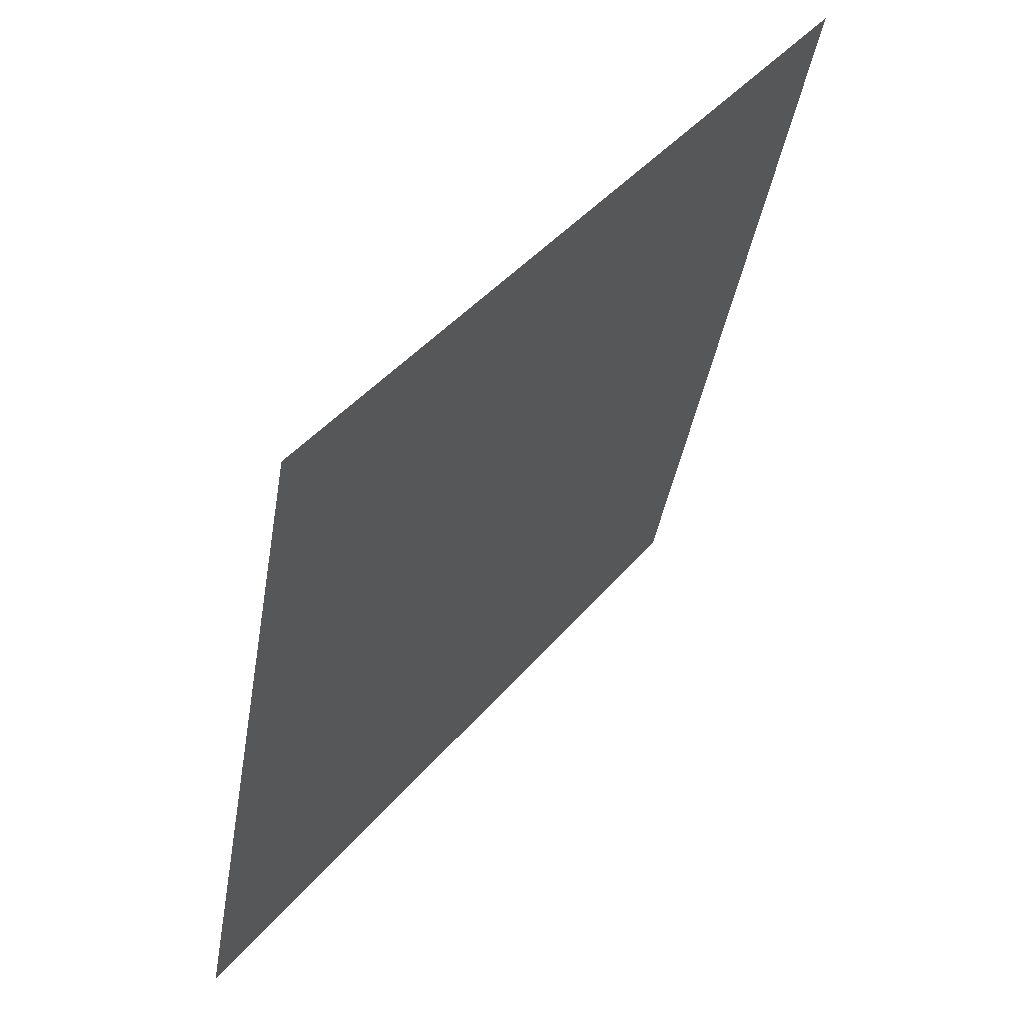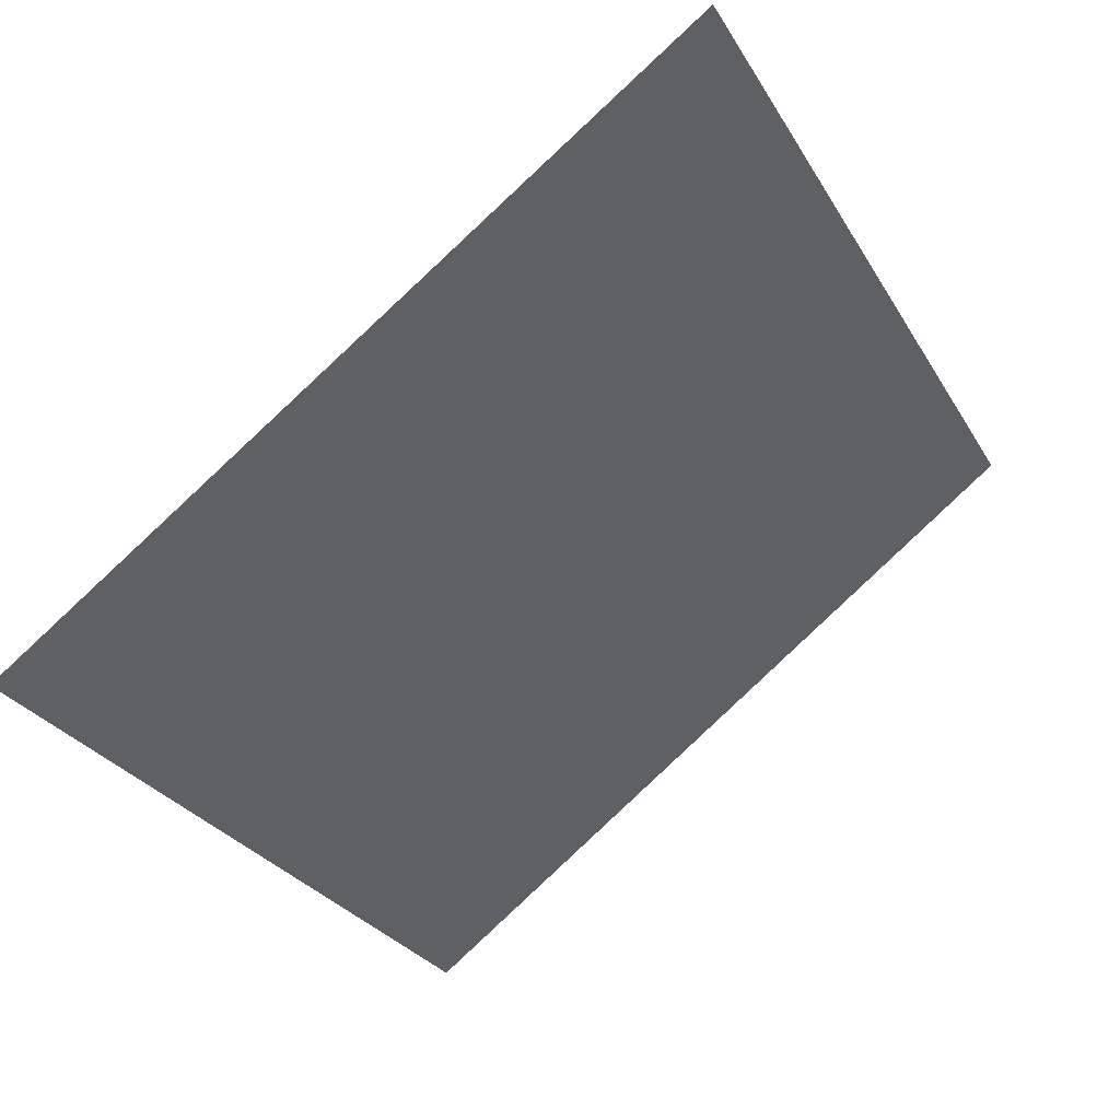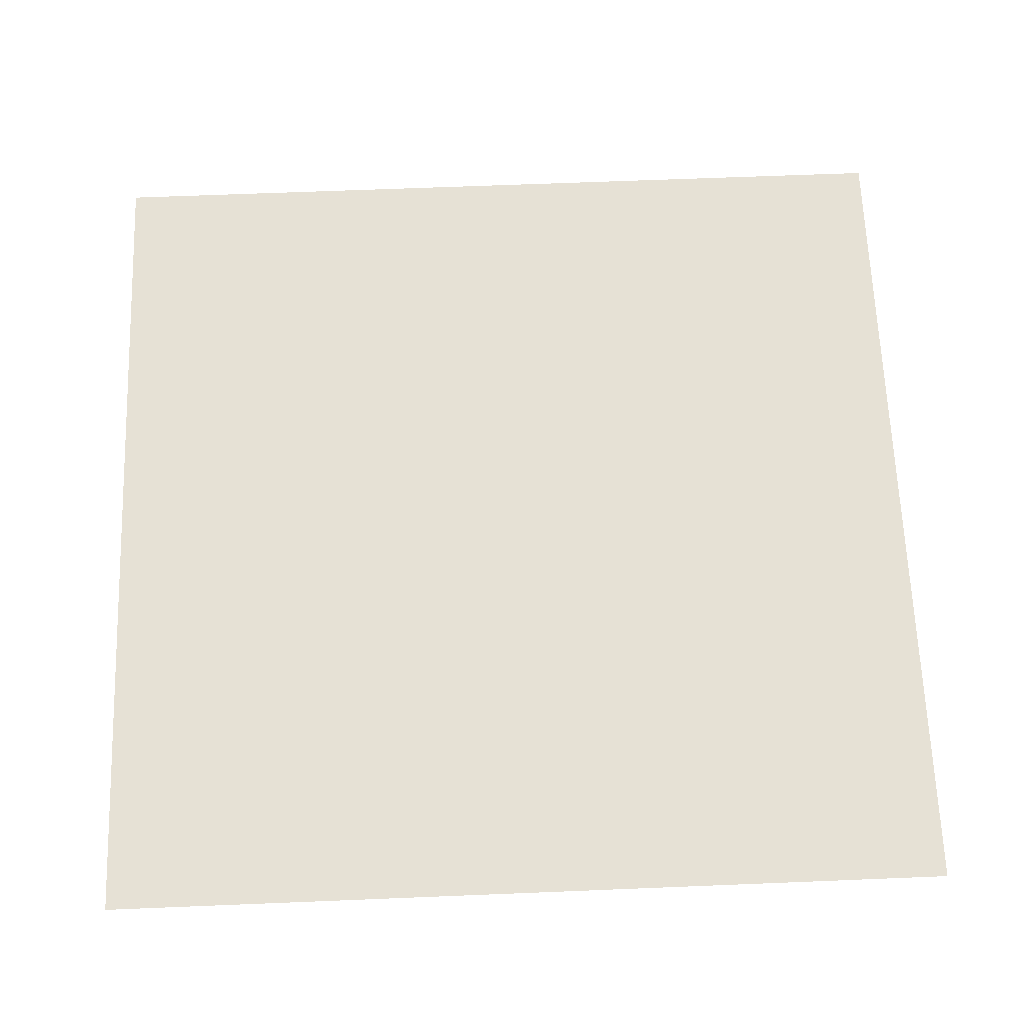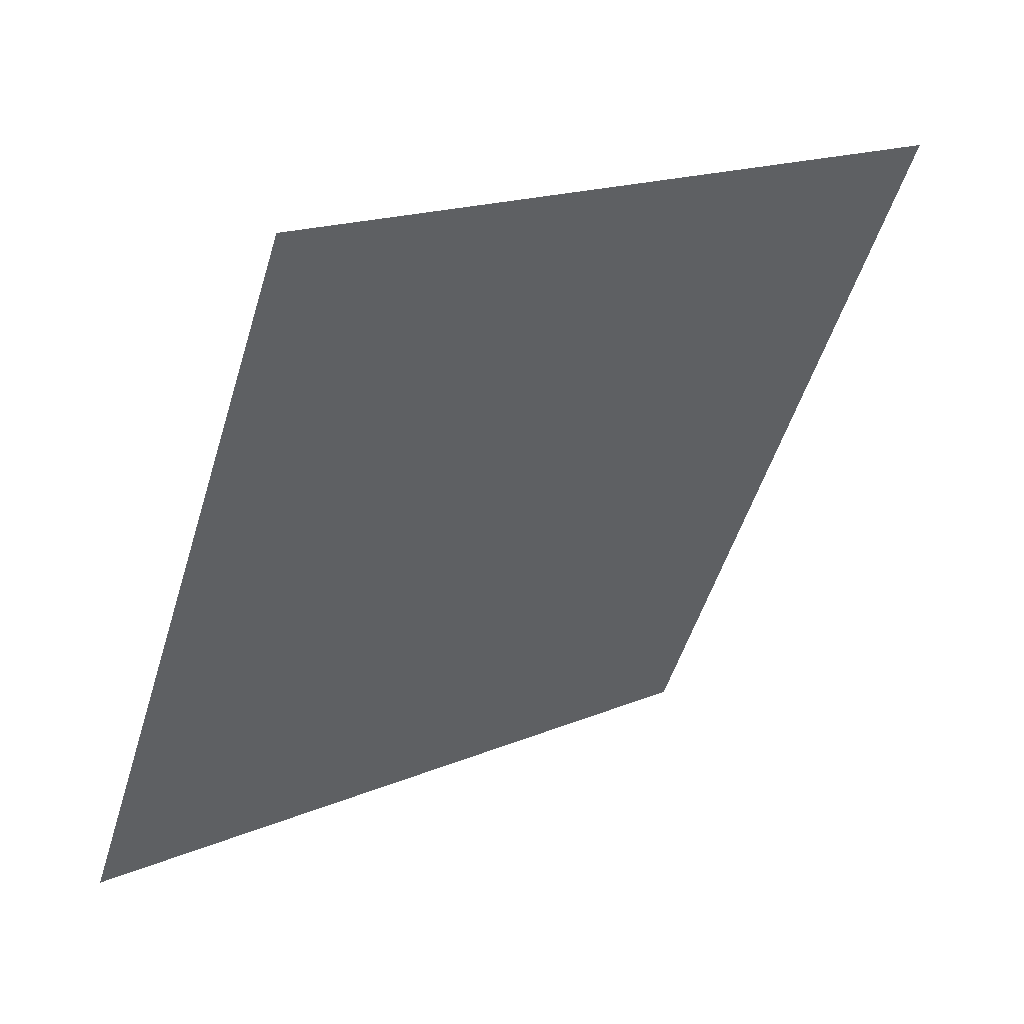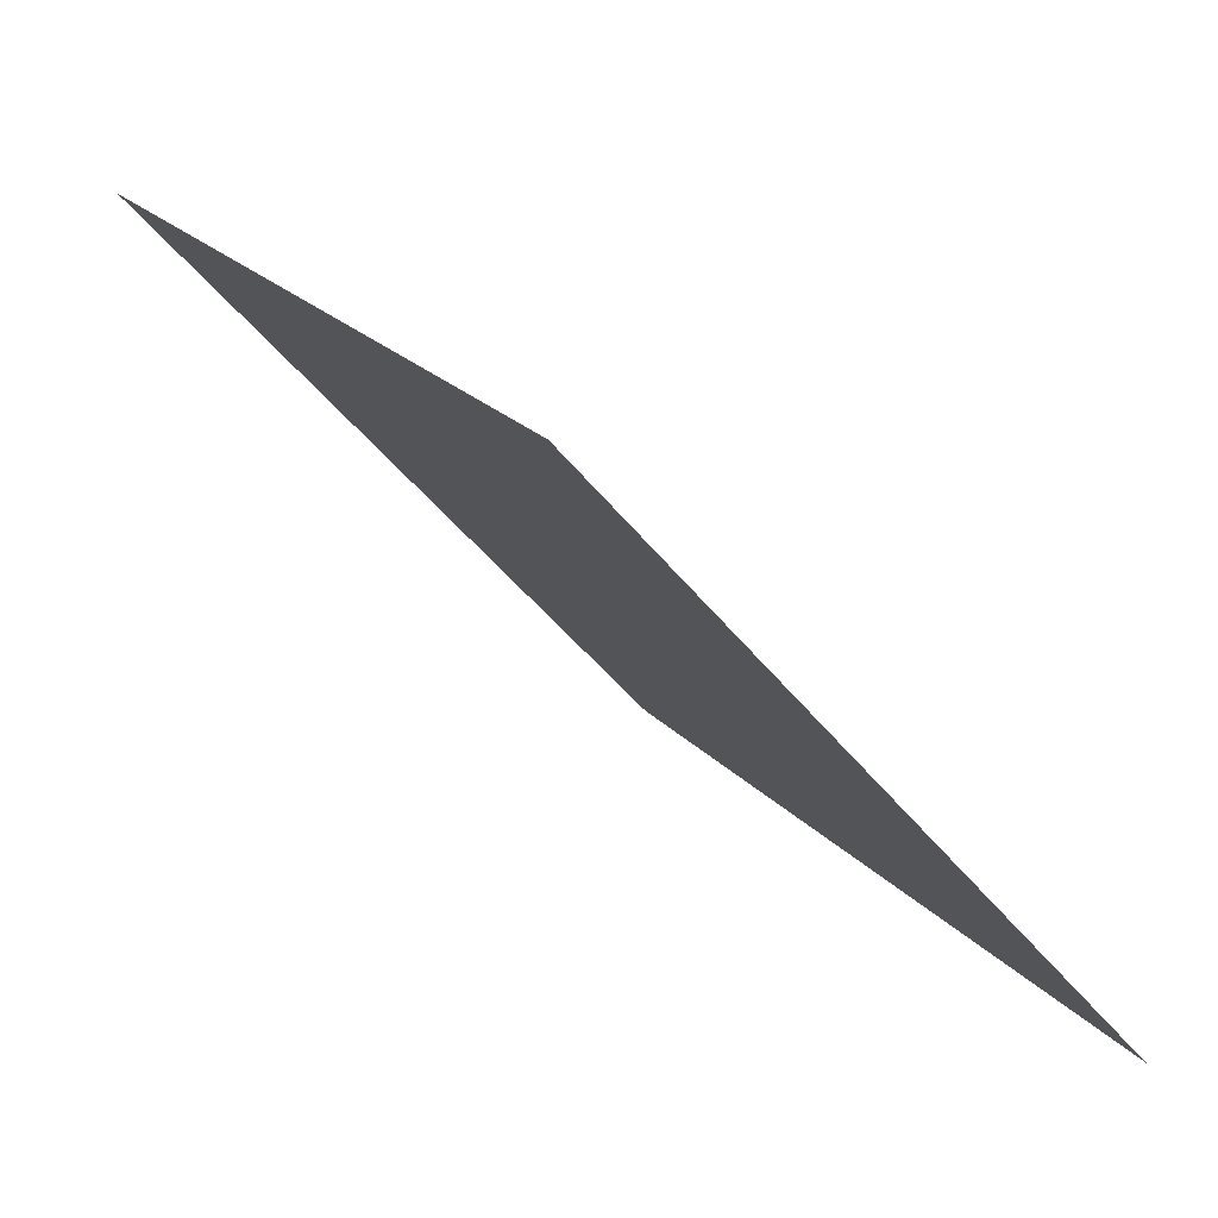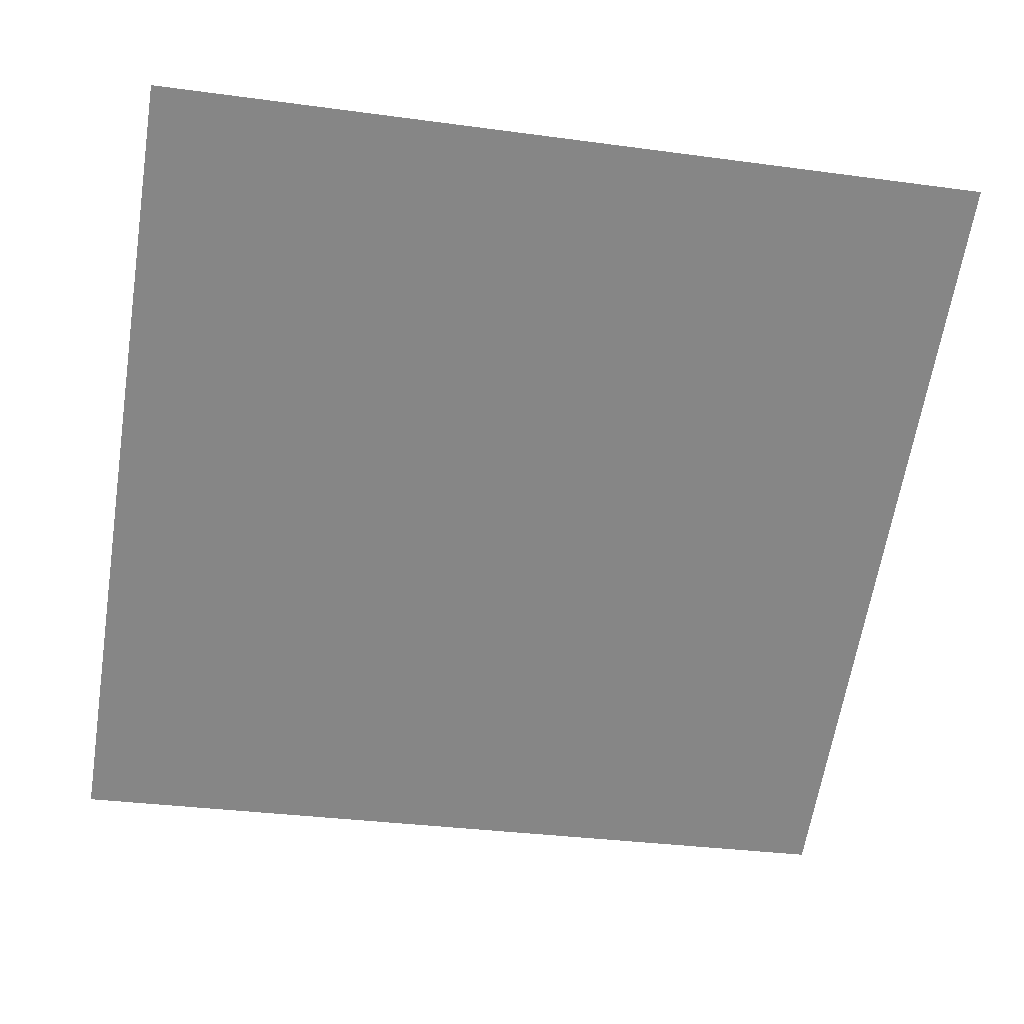
<metadata>
{"format":"obj","ext":"obj","renderer":"f3d","projection":"perspective","resolution":1024,"background":"white","views":[{"elev":-40.9,"azim":79.4,"up":"+Z"},{"elev":-26.8,"azim":-64.4,"up":"+Y"},{"elev":27.9,"azim":178.6,"up":"+Y"},{"elev":-50.6,"azim":-106.3,"up":"+Y"},{"elev":-45.0,"azim":-55.9,"up":"+Z"},{"elev":-25.3,"azim":-10.0,"up":"+Y"}]}
</metadata>
<code>
v 0.2016 0.9345 0.7103
v 0.195 0.9346 0.7104
v 0.1951 0.9386 0.7156
v 0.2017 0.9384 0.7156
f 4 3 2 1

</code>
